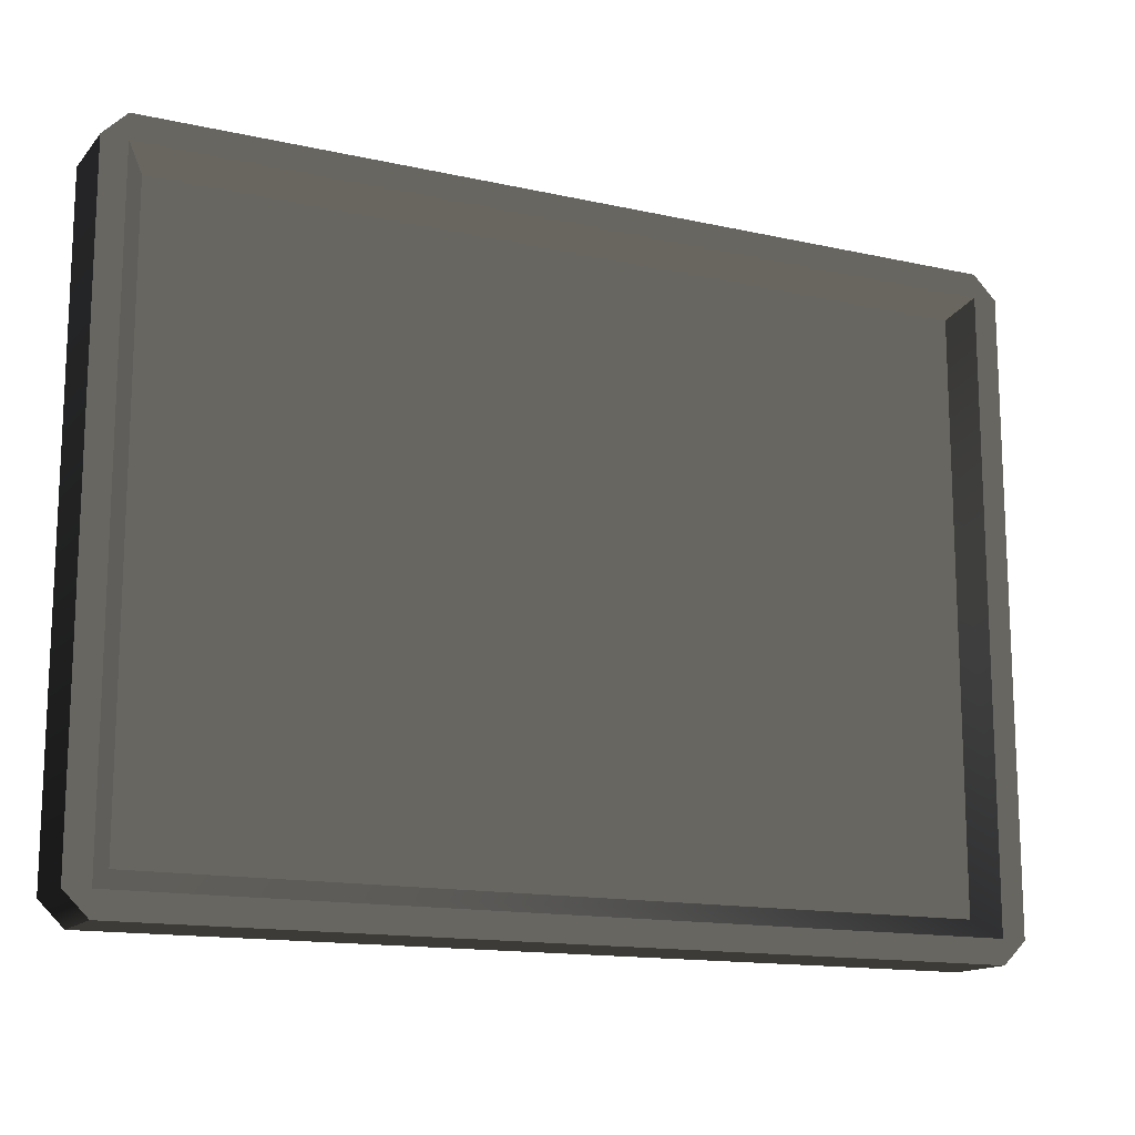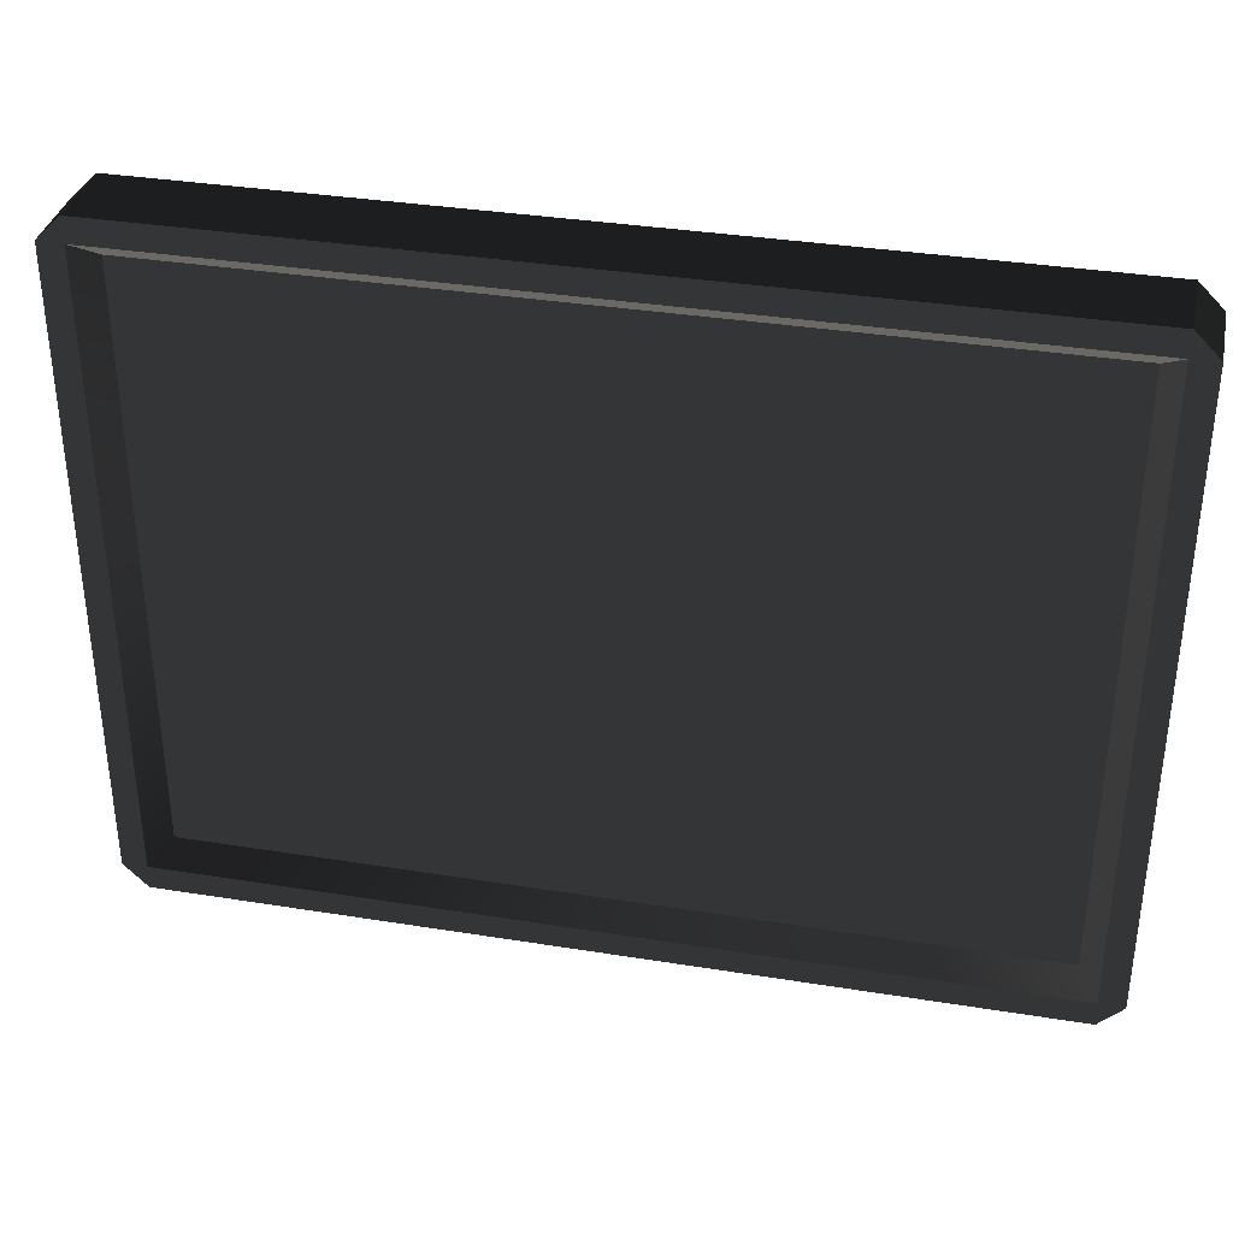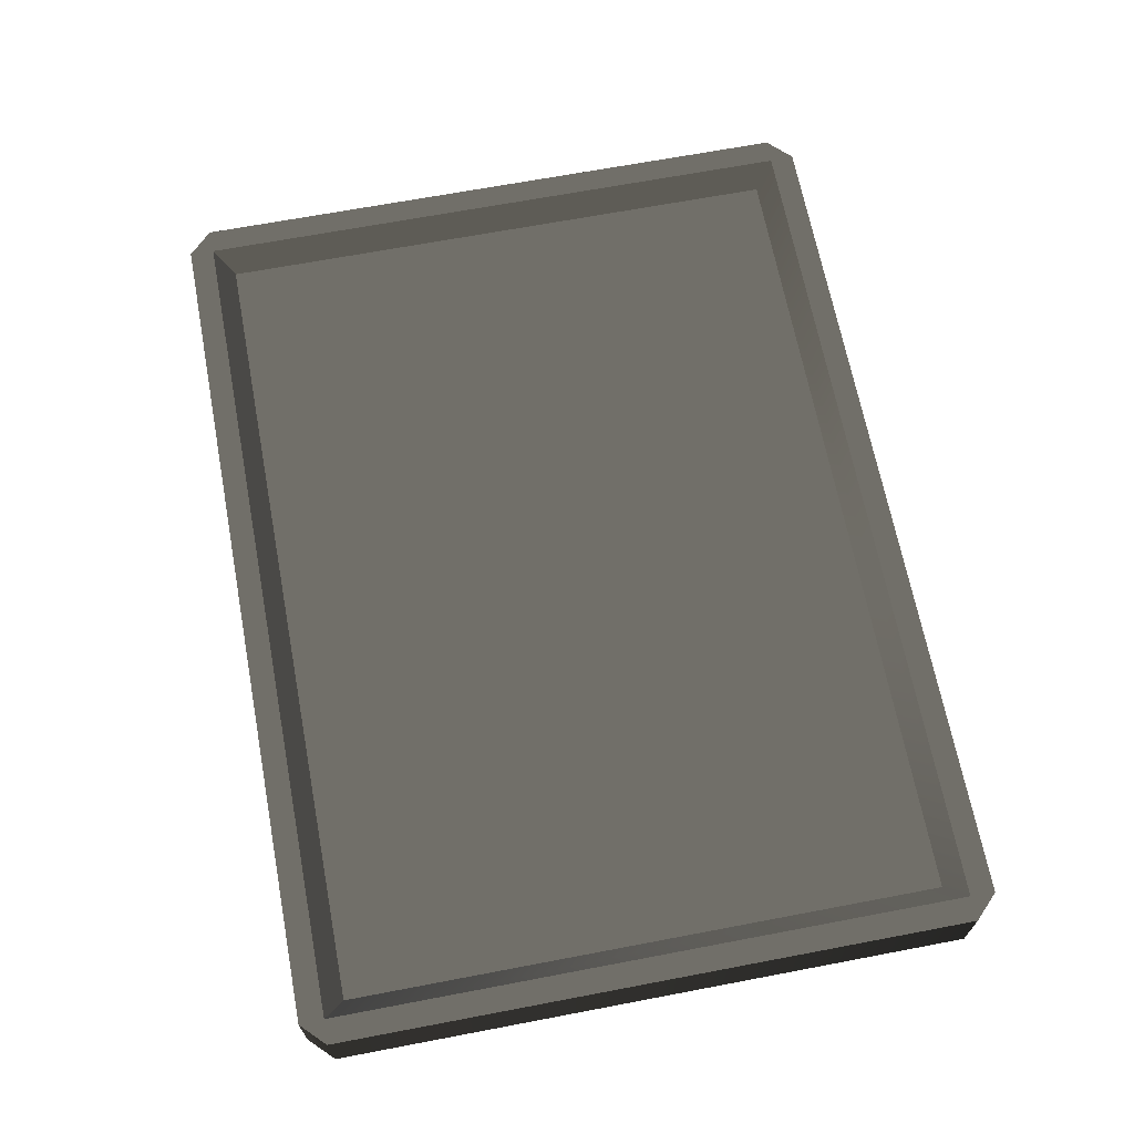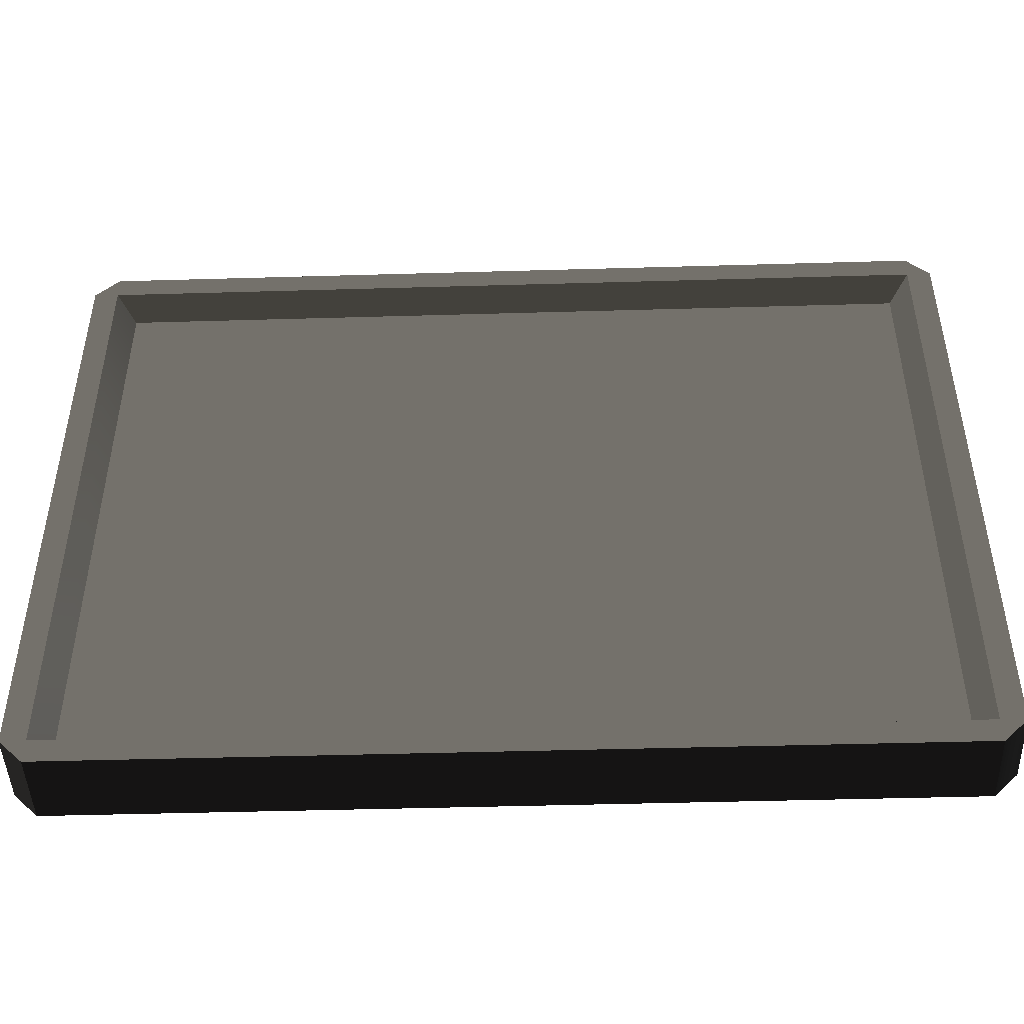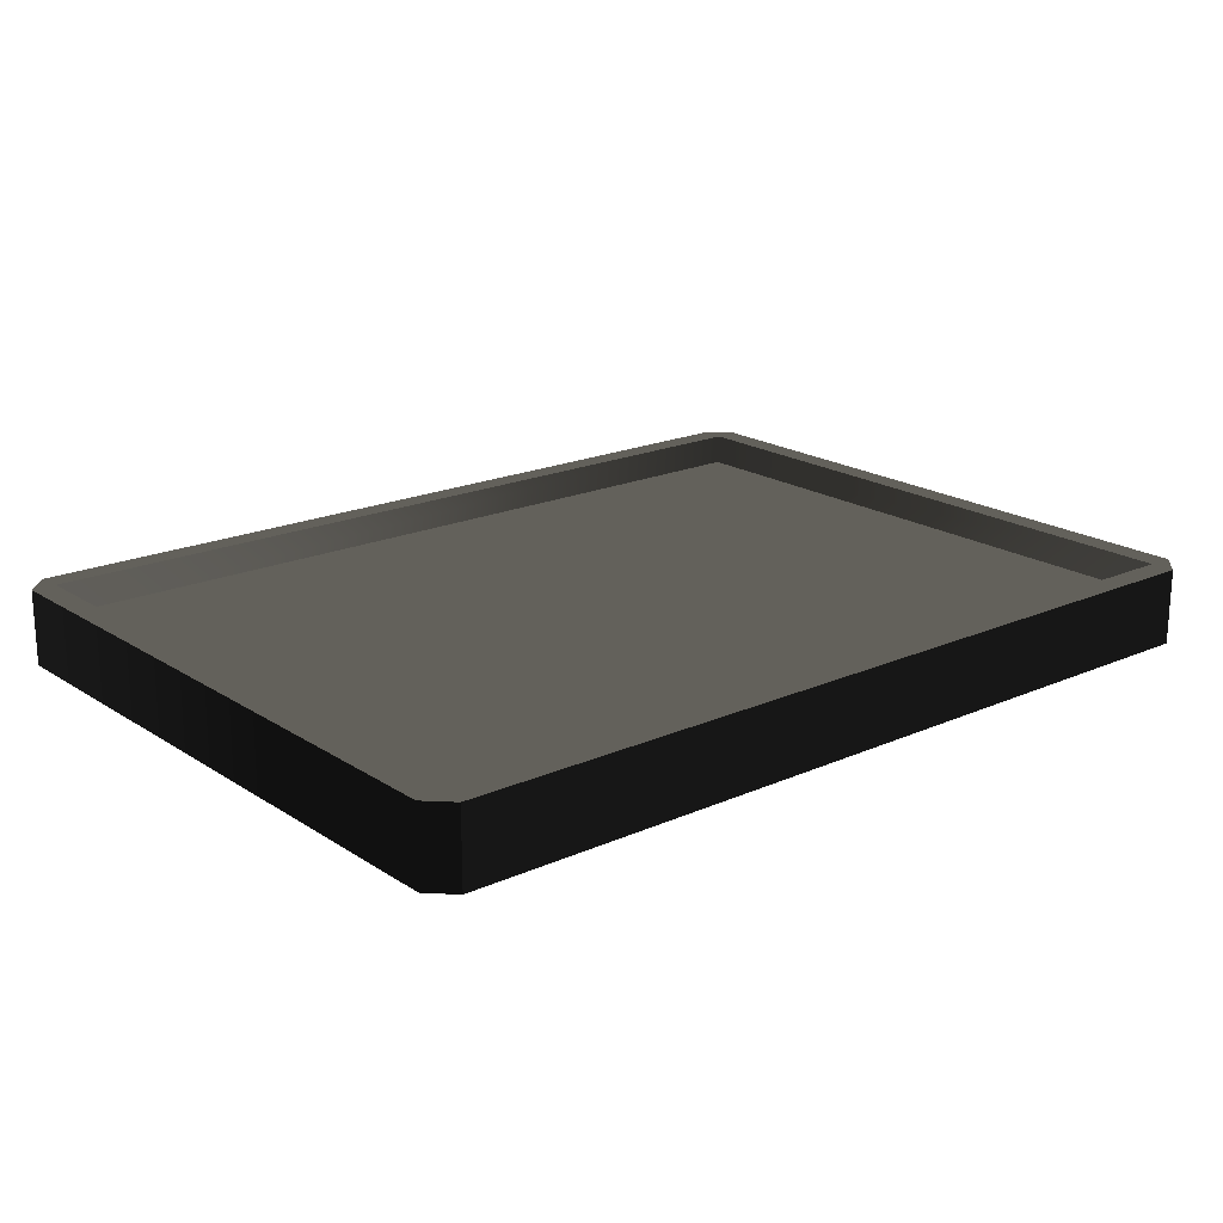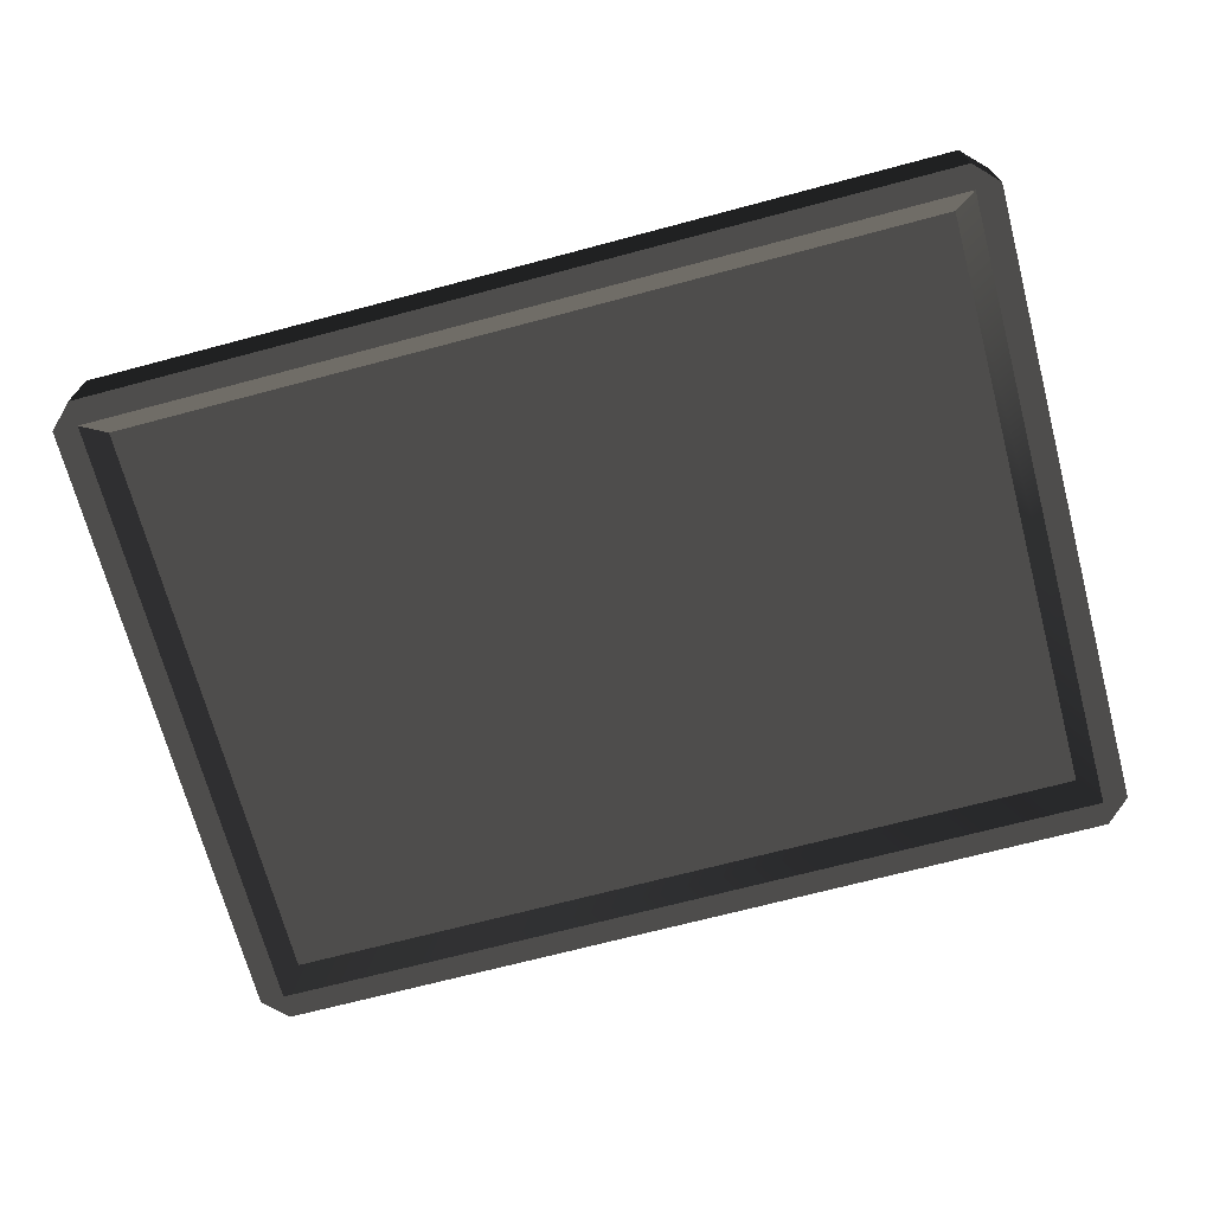
<metadata>
{"format":"obj","ext":"obj","renderer":"f3d","projection":"perspective","resolution":1024,"background":"white","views":[{"elev":-14.6,"azim":154.3,"up":"+Y"},{"elev":35.1,"azim":12.1,"up":"+Y"},{"elev":67.0,"azim":-100.8,"up":"+Z"},{"elev":-46.0,"azim":1.9,"up":"+Y"},{"elev":19.4,"azim":140.2,"up":"+Z"},{"elev":-69.7,"azim":-165.1,"up":"+Z"}]}
</metadata>
<code>
v -2.146 0.4473 -0.07495 0.498 0.498 0.498 #0.502
v -2.146 3.552 -0.07495 0.498 0.498 0.498 #0.502
v 2.146 0.4473 -0.07495 0.498 0.498 0.498 #0.502
v 2.146 3.552 -0.07495 0.498 0.498 0.498 #0.502
v 2.146 0.4473 -0.07495 0.498 0.498 0.498 #0.502
v -2.146 3.552 -0.07495 0.498 0.498 0.498 #0.502
v 2.146 3.552 -0.07495 0.498 0.498 0.498 #0.502
v 2.246 3.653 -0.2 0.498 0.498 0.498 #0.502
v 2.146 0.4473 -0.07495 0.498 0.498 0.498 #0.502
v 2.246 0.3472 -0.2 0.498 0.498 0.498 #0.502
v 2.146 0.4473 -0.07495 0.498 0.498 0.498 #0.502
v 2.246 3.653 -0.2 0.498 0.498 0.498 #0.502
v 2.146 0.4473 -0.07495 0.498 0.498 0.498 #0.502
v 2.246 0.3472 -0.2 0.498 0.498 0.498 #0.502
v -2.146 0.4473 -0.07495 0.498 0.498 0.498 #0.502
v -2.246 0.3472 -0.2 0.498 0.498 0.498 #0.502
v -2.146 0.4473 -0.07495 0.498 0.498 0.498 #0.502
v 2.246 0.3472 -0.2 0.498 0.498 0.498 #0.502
v -2.146 0.4473 -0.07495 0.498 0.498 0.498 #0.502
v -2.246 0.3472 -0.2 0.498 0.498 0.498 #0.502
v -2.146 3.552 -0.07495 0.498 0.498 0.498 #0.502
v -2.246 3.653 -0.2 0.498 0.498 0.498 #0.502
v -2.146 3.552 -0.07495 0.498 0.498 0.498 #0.502
v -2.246 0.3472 -0.2 0.498 0.498 0.498 #0.502
v -2.146 3.552 -0.07495 0.498 0.498 0.498 #0.502
v -2.246 3.653 -0.2 0.498 0.498 0.498 #0.502
v 2.146 3.552 -0.07495 0.498 0.498 0.498 #0.502
v 2.246 3.653 -0.2 0.498 0.498 0.498 #0.502
v 2.146 3.552 -0.07495 0.498 0.498 0.498 #0.502
v -2.246 3.653 -0.2 0.498 0.498 0.498 #0.502
v 2.375 3.656 -0.2 0.498 0.498 0.498 #0.502
v 2.246 3.653 -0.2 0.498 0.498 0.498 #0.502
v 2.25 3.781 -0.2 0.498 0.498 0.498 #0.502
v 2.246 3.653 -0.2 0.498 0.498 0.498 #0.502
v 2.375 3.656 -0.2 0.498 0.498 0.498 #0.502
v 2.246 0.3472 -0.2 0.498 0.498 0.498 #0.502
v 2.375 0.3438 -0.2 0.498 0.498 0.498 #0.502
v 2.246 0.3472 -0.2 0.498 0.498 0.498 #0.502
v 2.375 3.656 -0.2 0.498 0.498 0.498 #0.502
v 2.246 0.3472 -0.2 0.498 0.498 0.498 #0.502
v 2.375 0.3438 -0.2 0.498 0.498 0.498 #0.502
v 2.25 0.2188 -0.2 0.498 0.498 0.498 #0.502
v 2.246 0.3472 -0.2 0.498 0.498 0.498 #0.502
v 2.25 0.2188 -0.2 0.498 0.498 0.498 #0.502
v -2.246 0.3472 -0.2 0.498 0.498 0.498 #0.502
v -2.25 0.2188 -0.2 0.498 0.498 0.498 #0.502
v -2.246 0.3472 -0.2 0.498 0.498 0.498 #0.502
v 2.25 0.2188 -0.2 0.498 0.498 0.498 #0.502
v 2.375 3.656 0.2 0.498 0.498 0.498 #0.502
v 2.25 3.781 -0.2 0.498 0.498 0.498 #0.502
v 2.25 3.781 0.2 0.498 0.498 0.498 #0.502
v 2.25 3.781 -0.2 0.498 0.498 0.498 #0.502
v 2.375 3.656 0.2 0.498 0.498 0.498 #0.502
v 2.375 3.656 -0.2 0.498 0.498 0.498 #0.502
v 2.375 0.3438 0.2 0.498 0.498 0.498 #0.502
v 2.375 3.656 -0.2 0.498 0.498 0.498 #0.502
v 2.375 3.656 0.2 0.498 0.498 0.498 #0.502
v 2.375 3.656 -0.2 0.498 0.498 0.498 #0.502
v 2.375 0.3438 0.2 0.498 0.498 0.498 #0.502
v 2.375 0.3438 -0.2 0.498 0.498 0.498 #0.502
v 2.25 0.2188 0.2 0.498 0.498 0.498 #0.502
v 2.375 0.3438 -0.2 0.498 0.498 0.498 #0.502
v 2.375 0.3438 0.2 0.498 0.498 0.498 #0.502
v 2.375 0.3438 -0.2 0.498 0.498 0.498 #0.502
v 2.25 0.2188 0.2 0.498 0.498 0.498 #0.502
v 2.25 0.2188 -0.2 0.498 0.498 0.498 #0.502
v 2.25 3.781 -0.2 0.498 0.498 0.498 #0.502
v 2.246 3.653 -0.2 0.498 0.498 0.498 #0.502
v -2.25 3.781 -0.2 0.498 0.498 0.498 #0.502
v -2.246 3.653 -0.2 0.498 0.498 0.498 #0.502
v -2.25 3.781 -0.2 0.498 0.498 0.498 #0.502
v 2.246 3.653 -0.2 0.498 0.498 0.498 #0.502
v 2.25 3.781 0.2 0.498 0.498 0.498 #0.502
v -2.25 3.781 -0.2 0.498 0.498 0.498 #0.502
v -2.25 3.781 0.2 0.498 0.498 0.498 #0.502
v -2.25 3.781 -0.2 0.498 0.498 0.498 #0.502
v 2.25 3.781 0.2 0.498 0.498 0.498 #0.502
v 2.25 3.781 -0.2 0.498 0.498 0.498 #0.502
v -2.375 0.3438 -0.2 0.498 0.498 0.498 #0.502
v -2.246 0.3472 -0.2 0.498 0.498 0.498 #0.502
v -2.25 0.2188 -0.2 0.498 0.498 0.498 #0.502
v -2.246 0.3472 -0.2 0.498 0.498 0.498 #0.502
v -2.375 0.3438 -0.2 0.498 0.498 0.498 #0.502
v -2.246 3.653 -0.2 0.498 0.498 0.498 #0.502
v -2.375 3.656 -0.2 0.498 0.498 0.498 #0.502
v -2.246 3.653 -0.2 0.498 0.498 0.498 #0.502
v -2.375 0.3438 -0.2 0.498 0.498 0.498 #0.502
v -2.246 3.653 -0.2 0.498 0.498 0.498 #0.502
v -2.375 3.656 -0.2 0.498 0.498 0.498 #0.502
v -2.25 3.781 -0.2 0.498 0.498 0.498 #0.502
v -2.375 0.3438 0.2 0.498 0.498 0.498 #0.502
v -2.25 0.2188 -0.2 0.498 0.498 0.498 #0.502
v -2.25 0.2188 0.2 0.498 0.498 0.498 #0.502
v -2.25 0.2188 -0.2 0.498 0.498 0.498 #0.502
v -2.375 0.3438 0.2 0.498 0.498 0.498 #0.502
v -2.375 0.3438 -0.2 0.498 0.498 0.498 #0.502
v -2.375 3.656 0.2 0.498 0.498 0.498 #0.502
v -2.375 0.3438 -0.2 0.498 0.498 0.498 #0.502
v -2.375 0.3438 0.2 0.498 0.498 0.498 #0.502
v -2.375 0.3438 -0.2 0.498 0.498 0.498 #0.502
v -2.375 3.656 0.2 0.498 0.498 0.498 #0.502
v -2.375 3.656 -0.2 0.498 0.498 0.498 #0.502
v -2.25 3.781 0.2 0.498 0.498 0.498 #0.502
v -2.375 3.656 -0.2 0.498 0.498 0.498 #0.502
v -2.375 3.656 0.2 0.498 0.498 0.498 #0.502
v -2.375 3.656 -0.2 0.498 0.498 0.498 #0.502
v -2.25 3.781 0.2 0.498 0.498 0.498 #0.502
v -2.25 3.781 -0.2 0.498 0.498 0.498 #0.502
v -2.25 0.2188 0.2 0.498 0.498 0.498 #0.502
v 2.25 0.2188 -0.2 0.498 0.498 0.498 #0.502
v 2.25 0.2188 0.2 0.498 0.498 0.498 #0.502
v 2.25 0.2188 -0.2 0.498 0.498 0.498 #0.502
v -2.25 0.2188 0.2 0.498 0.498 0.498 #0.502
v -2.25 0.2188 -0.2 0.498 0.498 0.498 #0.502
v -2.246 0.3472 0.2 0.498 0.498 0.498 #0.502
v -2.375 0.3438 0.2 0.498 0.498 0.498 #0.502
v -2.25 0.2188 0.2 0.498 0.498 0.498 #0.502
v -2.375 0.3438 0.2 0.498 0.498 0.498 #0.502
v -2.246 0.3472 0.2 0.498 0.498 0.498 #0.502
v -2.375 3.656 0.2 0.498 0.498 0.498 #0.502
v -2.246 3.653 0.2 0.498 0.498 0.498 #0.502
v -2.375 3.656 0.2 0.498 0.498 0.498 #0.502
v -2.246 0.3472 0.2 0.498 0.498 0.498 #0.502
v -2.375 3.656 0.2 0.498 0.498 0.498 #0.502
v -2.246 3.653 0.2 0.498 0.498 0.498 #0.502
v -2.25 3.781 0.2 0.498 0.498 0.498 #0.502
v -2.25 3.781 0.2 0.498 0.498 0.498 #0.502
v -2.246 3.653 0.2 0.498 0.498 0.498 #0.502
v 2.25 3.781 0.2 0.498 0.498 0.498 #0.502
v 2.246 3.653 0.2 0.498 0.498 0.498 #0.502
v 2.25 3.781 0.2 0.498 0.498 0.498 #0.502
v -2.246 3.653 0.2 0.498 0.498 0.498 #0.502
v 2.375 0.3438 0.2 0.498 0.498 0.498 #0.502
v 2.246 0.3472 0.2 0.498 0.498 0.498 #0.502
v 2.25 0.2188 0.2 0.498 0.498 0.498 #0.502
v 2.246 0.3472 0.2 0.498 0.498 0.498 #0.502
v 2.375 0.3438 0.2 0.498 0.498 0.498 #0.502
v 2.246 3.653 0.2 0.498 0.498 0.498 #0.502
v 2.375 3.656 0.2 0.498 0.498 0.498 #0.502
v 2.246 3.653 0.2 0.498 0.498 0.498 #0.502
v 2.375 0.3438 0.2 0.498 0.498 0.498 #0.502
v 2.246 3.653 0.2 0.498 0.498 0.498 #0.502
v 2.375 3.656 0.2 0.498 0.498 0.498 #0.502
v 2.25 3.781 0.2 0.498 0.498 0.498 #0.502
v 2.25 0.2188 0.2 0.498 0.498 0.498 #0.502
v 2.246 0.3472 0.2 0.498 0.498 0.498 #0.502
v -2.25 0.2188 0.2 0.498 0.498 0.498 #0.502
v -2.246 0.3472 0.2 0.498 0.498 0.498 #0.502
v -2.25 0.2188 0.2 0.498 0.498 0.498 #0.502
v 2.246 0.3472 0.2 0.498 0.498 0.498 #0.502
v 2.246 3.653 0.2 0.498 0.498 0.498 #0.502
v 2.146 3.552 0.07495 0.498 0.498 0.498 #0.502
v 2.246 0.3472 0.2 0.498 0.498 0.498 #0.502
v 2.146 0.4473 0.07495 0.498 0.498 0.498 #0.502
v 2.246 0.3472 0.2 0.498 0.498 0.498 #0.502
v 2.146 3.552 0.07495 0.498 0.498 0.498 #0.502
v 2.246 0.3472 0.2 0.498 0.498 0.498 #0.502
v 2.146 0.4473 0.07495 0.498 0.498 0.498 #0.502
v -2.246 0.3472 0.2 0.498 0.498 0.498 #0.502
v -2.146 0.4473 0.07495 0.498 0.498 0.498 #0.502
v -2.246 0.3472 0.2 0.498 0.498 0.498 #0.502
v 2.146 0.4473 0.07495 0.498 0.498 0.498 #0.502
v -2.246 0.3472 0.2 0.498 0.498 0.498 #0.502
v -2.146 0.4473 0.07495 0.498 0.498 0.498 #0.502
v -2.246 3.653 0.2 0.498 0.498 0.498 #0.502
v -2.146 3.552 0.07495 0.498 0.498 0.498 #0.502
v -2.246 3.653 0.2 0.498 0.498 0.498 #0.502
v -2.146 0.4473 0.07495 0.498 0.498 0.498 #0.502
v 2.146 0.4473 0.07495 0.498 0.498 0.498 #0.502
v 2.146 3.552 0.07495 0.498 0.498 0.498 #0.502
v -2.146 0.4473 0.07495 0.498 0.498 0.498 #0.502
v -2.146 3.552 0.07495 0.498 0.498 0.498 #0.502
v -2.146 0.4473 0.07495 0.498 0.498 0.498 #0.502
v 2.146 3.552 0.07495 0.498 0.498 0.498 #0.502
v -2.246 3.653 0.2 0.498 0.498 0.498 #0.502
v -2.146 3.552 0.07495 0.498 0.498 0.498 #0.502
v 2.246 3.653 0.2 0.498 0.498 0.498 #0.502
v 2.146 3.552 0.07495 0.498 0.498 0.498 #0.502
v 2.246 3.653 0.2 0.498 0.498 0.498 #0.502
v -2.146 3.552 0.07495 0.498 0.498 0.498 #0.502
f 1 2 3
f 4 5 6
f 7 8 9
f 10 11 12
f 13 14 15
f 16 17 18
f 19 20 21
f 22 23 24
f 25 26 27
f 28 29 30
f 31 32 33
f 34 35 36
f 37 38 39
f 40 41 42
f 43 44 45
f 46 47 48
f 49 50 51
f 52 53 54
f 55 56 57
f 58 59 60
f 61 62 63
f 64 65 66
f 67 68 69
f 70 71 72
f 73 74 75
f 76 77 78
f 79 80 81
f 82 83 84
f 85 86 87
f 88 89 90
f 91 92 93
f 94 95 96
f 97 98 99
f 100 101 102
f 103 104 105
f 106 107 108
f 109 110 111
f 112 113 114
f 115 116 117
f 118 119 120
f 121 122 123
f 124 125 126
f 127 128 129
f 130 131 132
f 133 134 135
f 136 137 138
f 139 140 141
f 142 143 144
f 145 146 147
f 148 149 150
f 151 152 153
f 154 155 156
f 157 158 159
f 160 161 162
f 163 164 165
f 166 167 168
f 169 170 171
f 172 173 174
f 175 176 177
f 178 179 180

</code>
